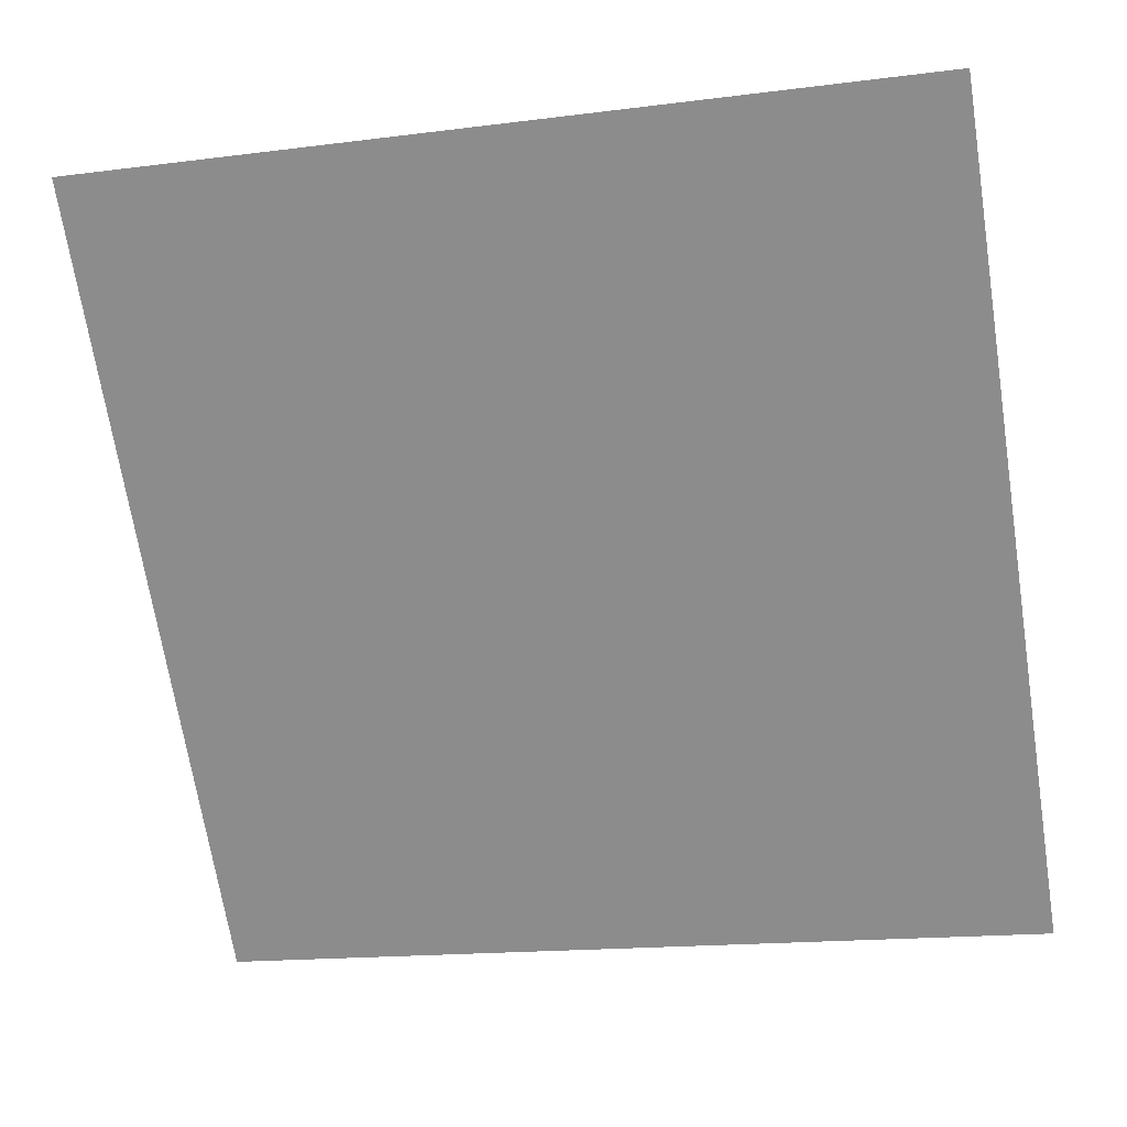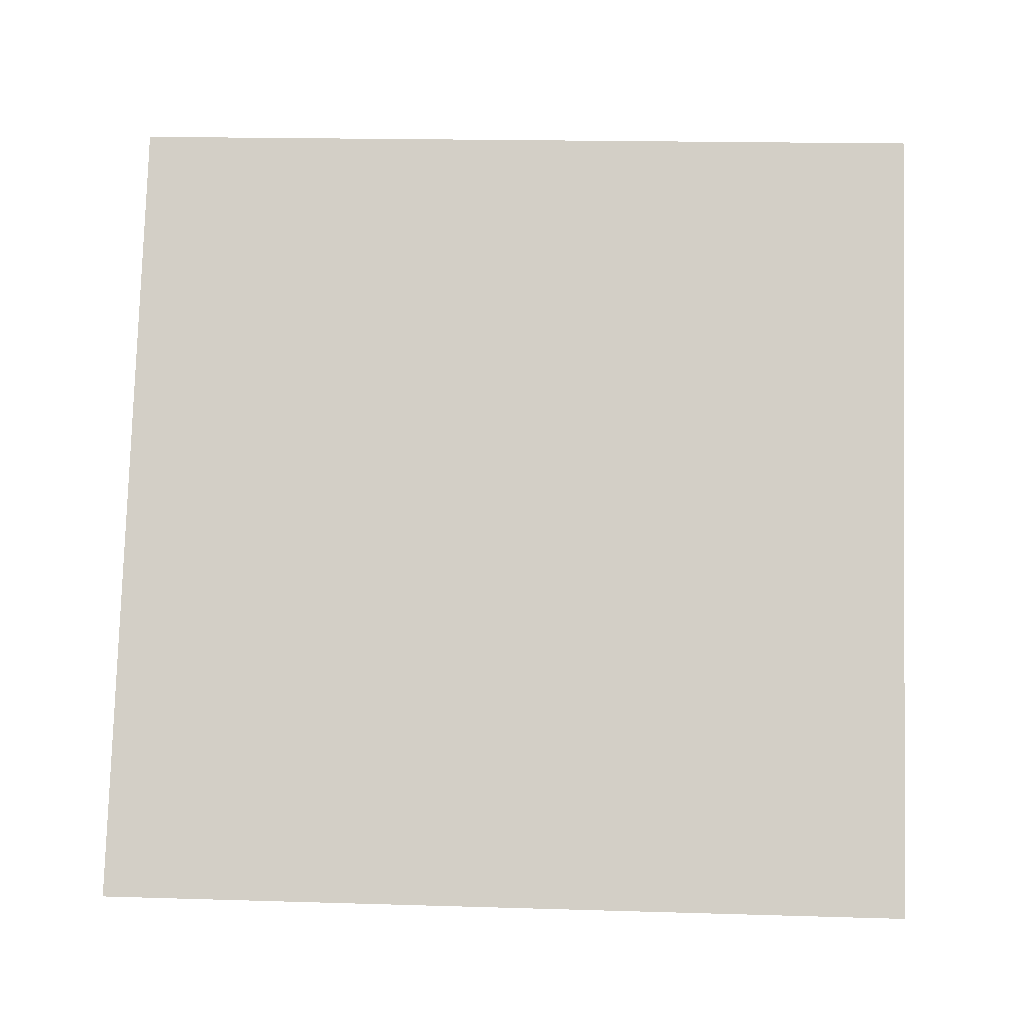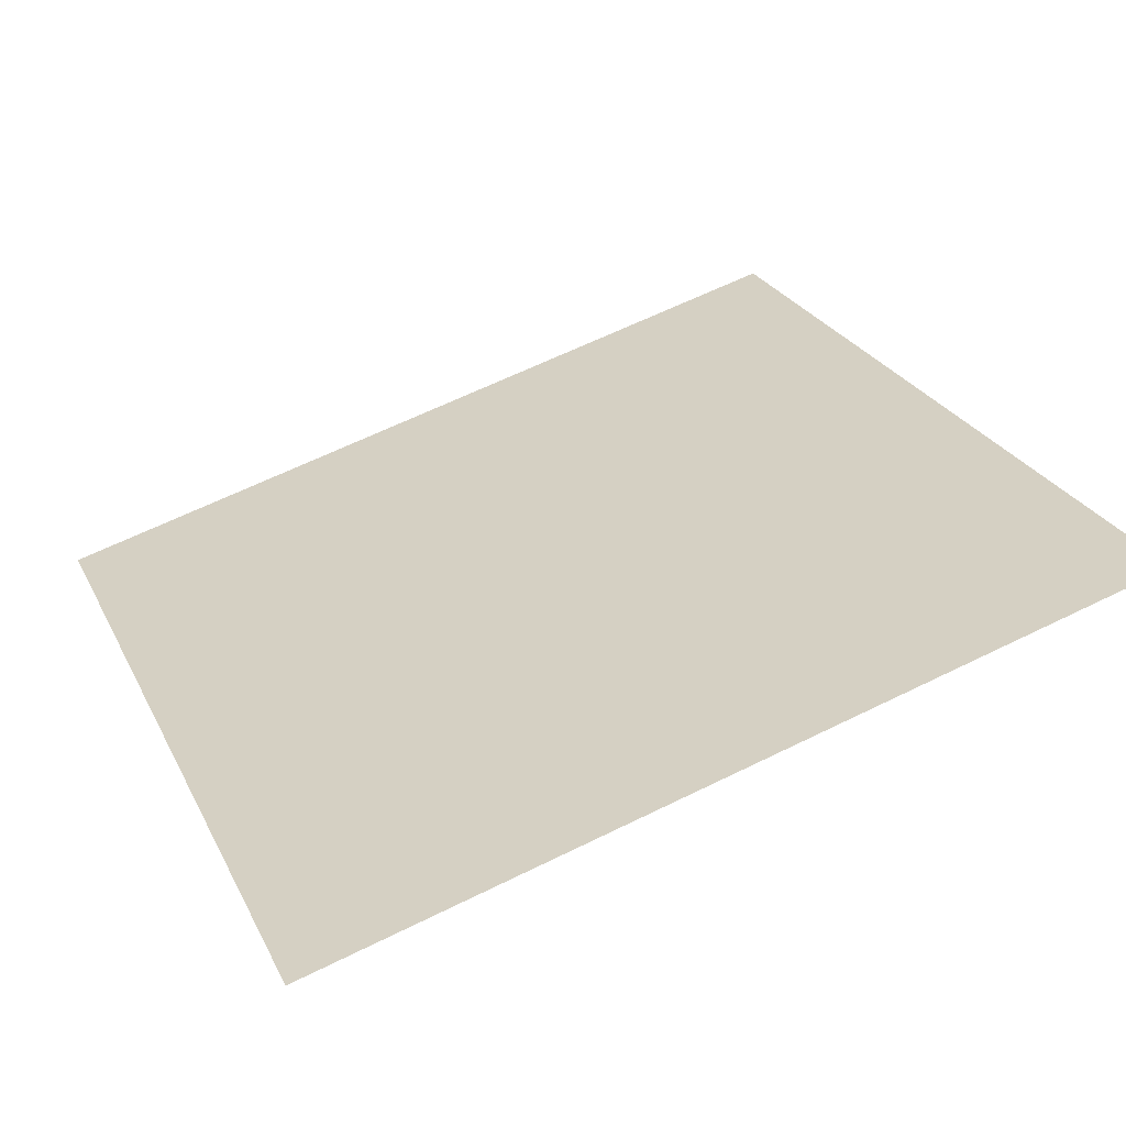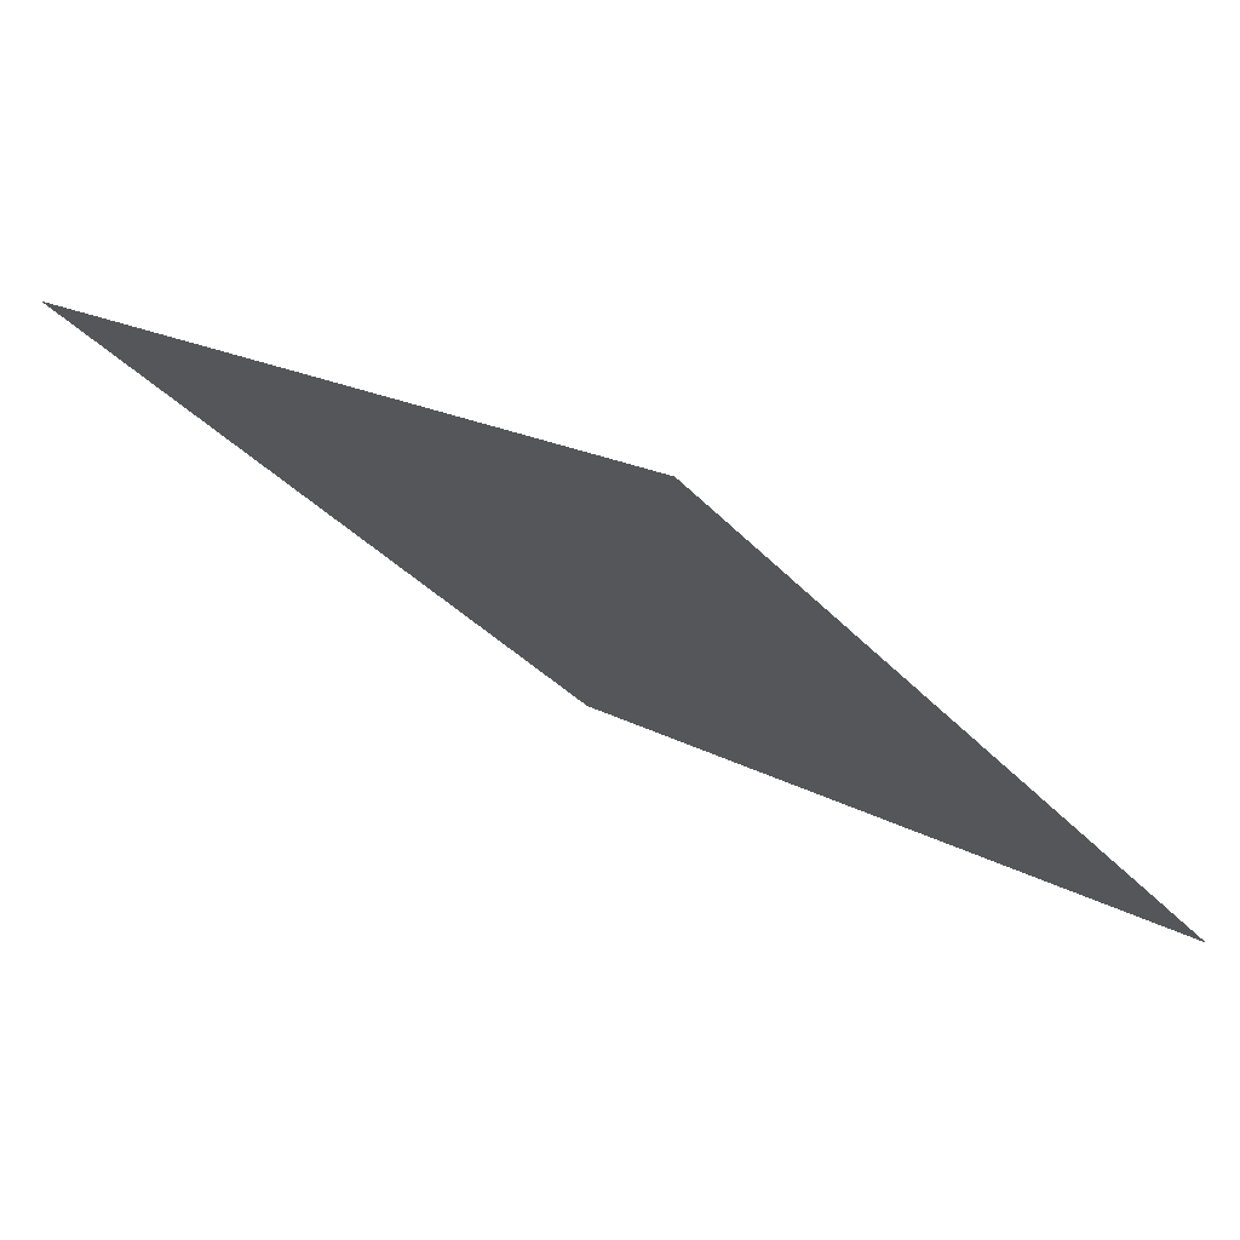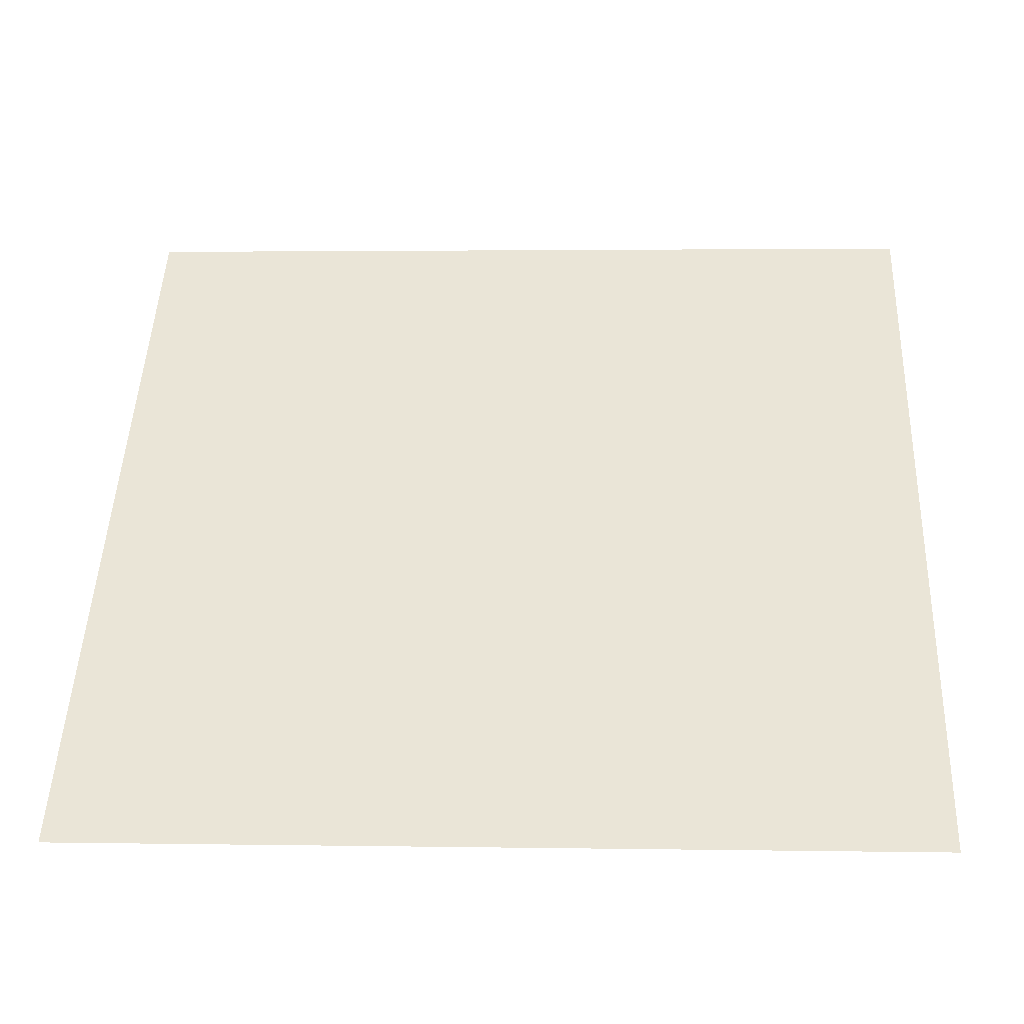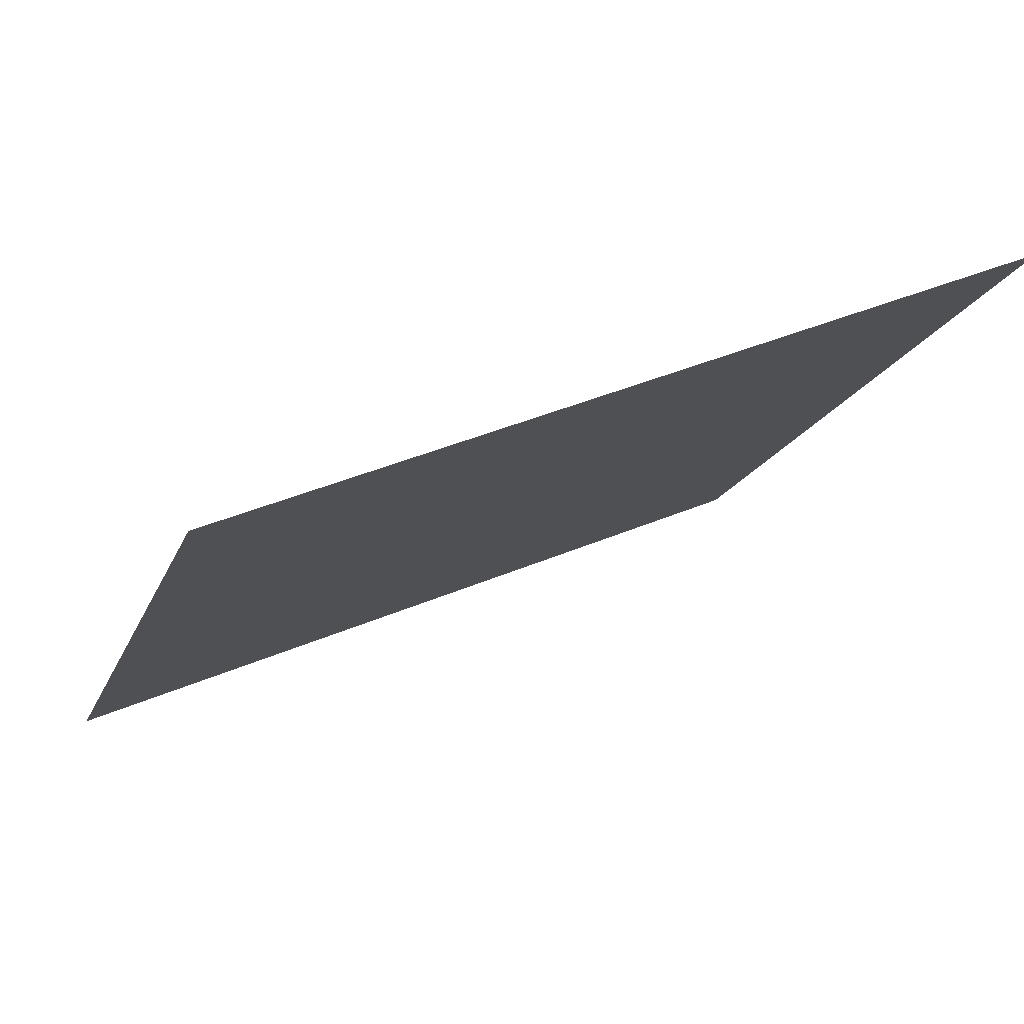
<metadata>
{"format":"obj","ext":"obj","renderer":"f3d","projection":"perspective","resolution":1024,"background":"white","views":[{"elev":-14.3,"azim":-166.7,"up":"+Z"},{"elev":43.3,"azim":-176.5,"up":"+Y"},{"elev":65.9,"azim":-26.0,"up":"+Y"},{"elev":-35.4,"azim":125.6,"up":"+Y"},{"elev":-6.7,"azim":2.0,"up":"+Z"},{"elev":40.2,"azim":151.3,"up":"+Z"}]}
</metadata>
<code>
v 0.2771 0.6102 0.2786
v 0.2705 0.6104 0.2786
v 0.2706 0.6143 0.2839
v 0.2772 0.6142 0.2838
f 4 3 2 1

</code>
